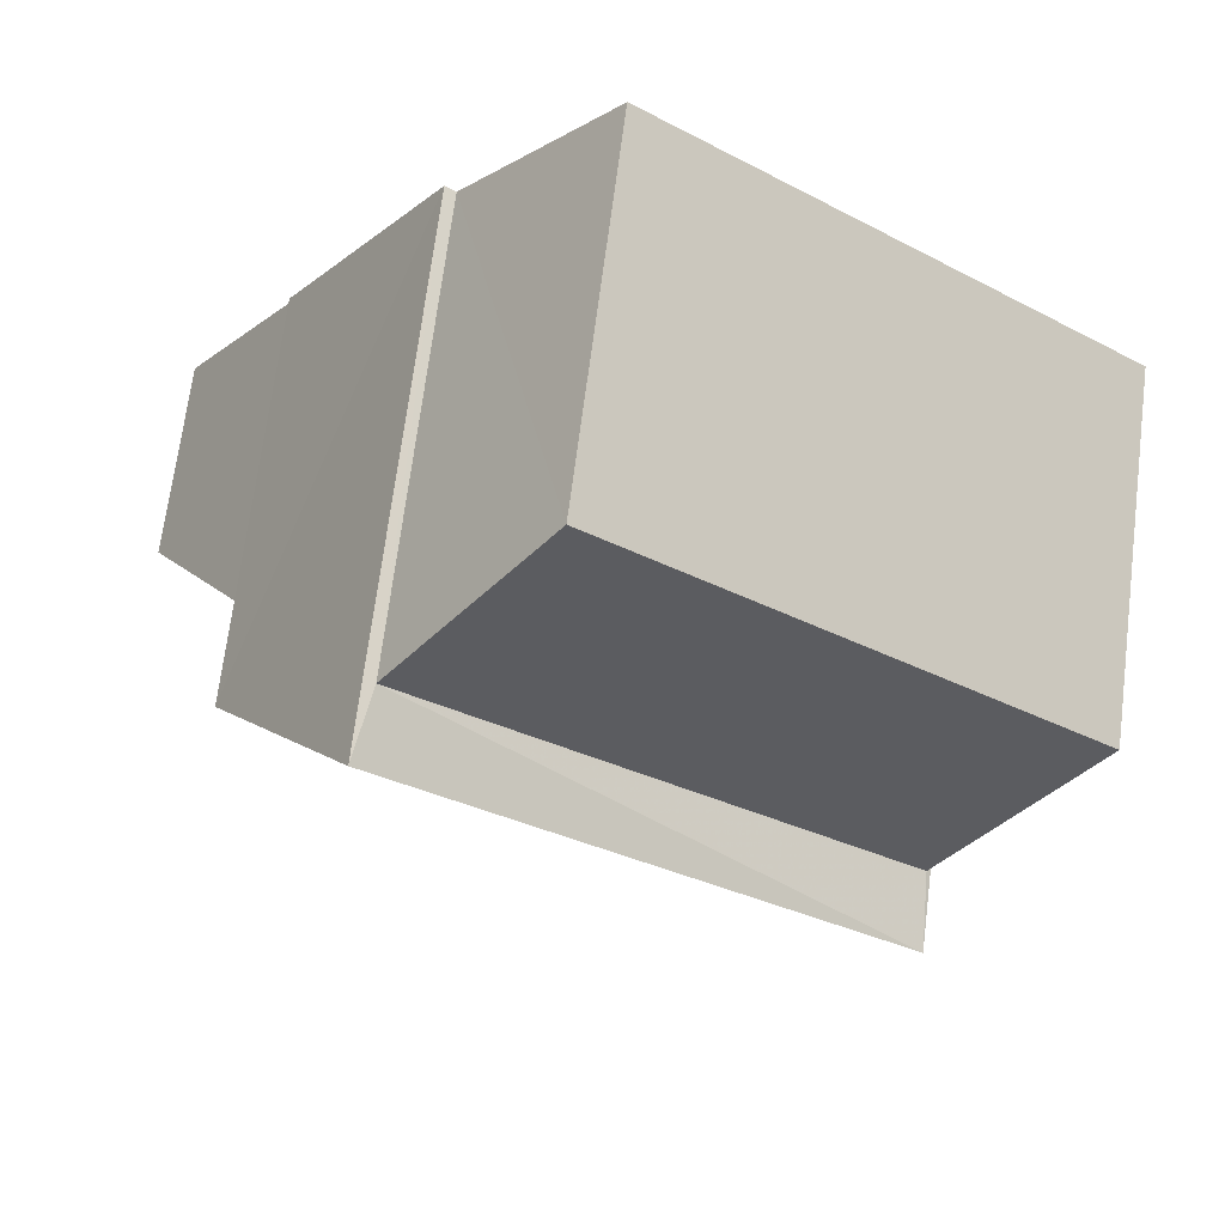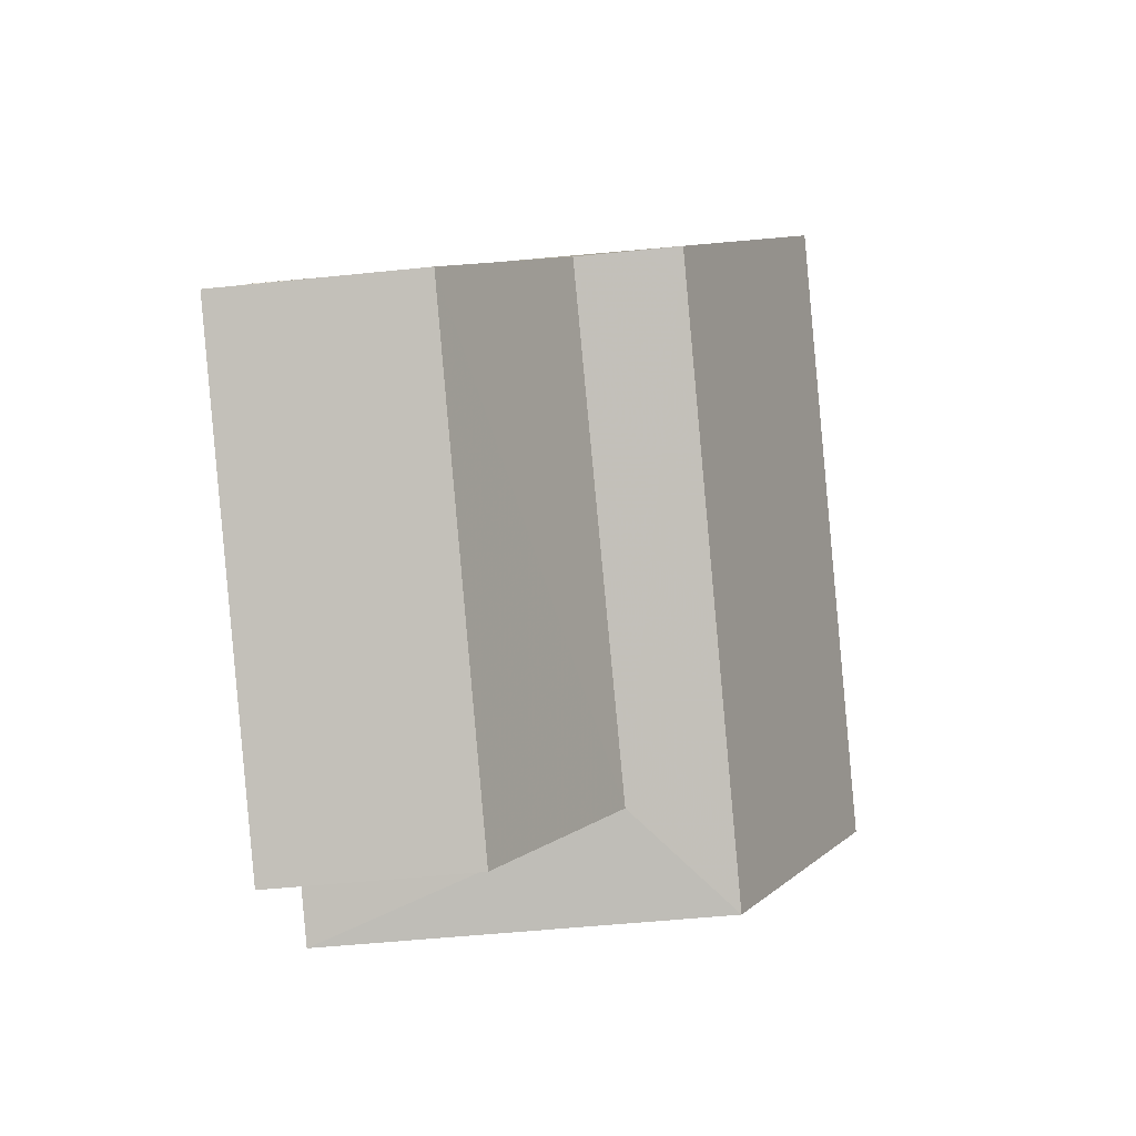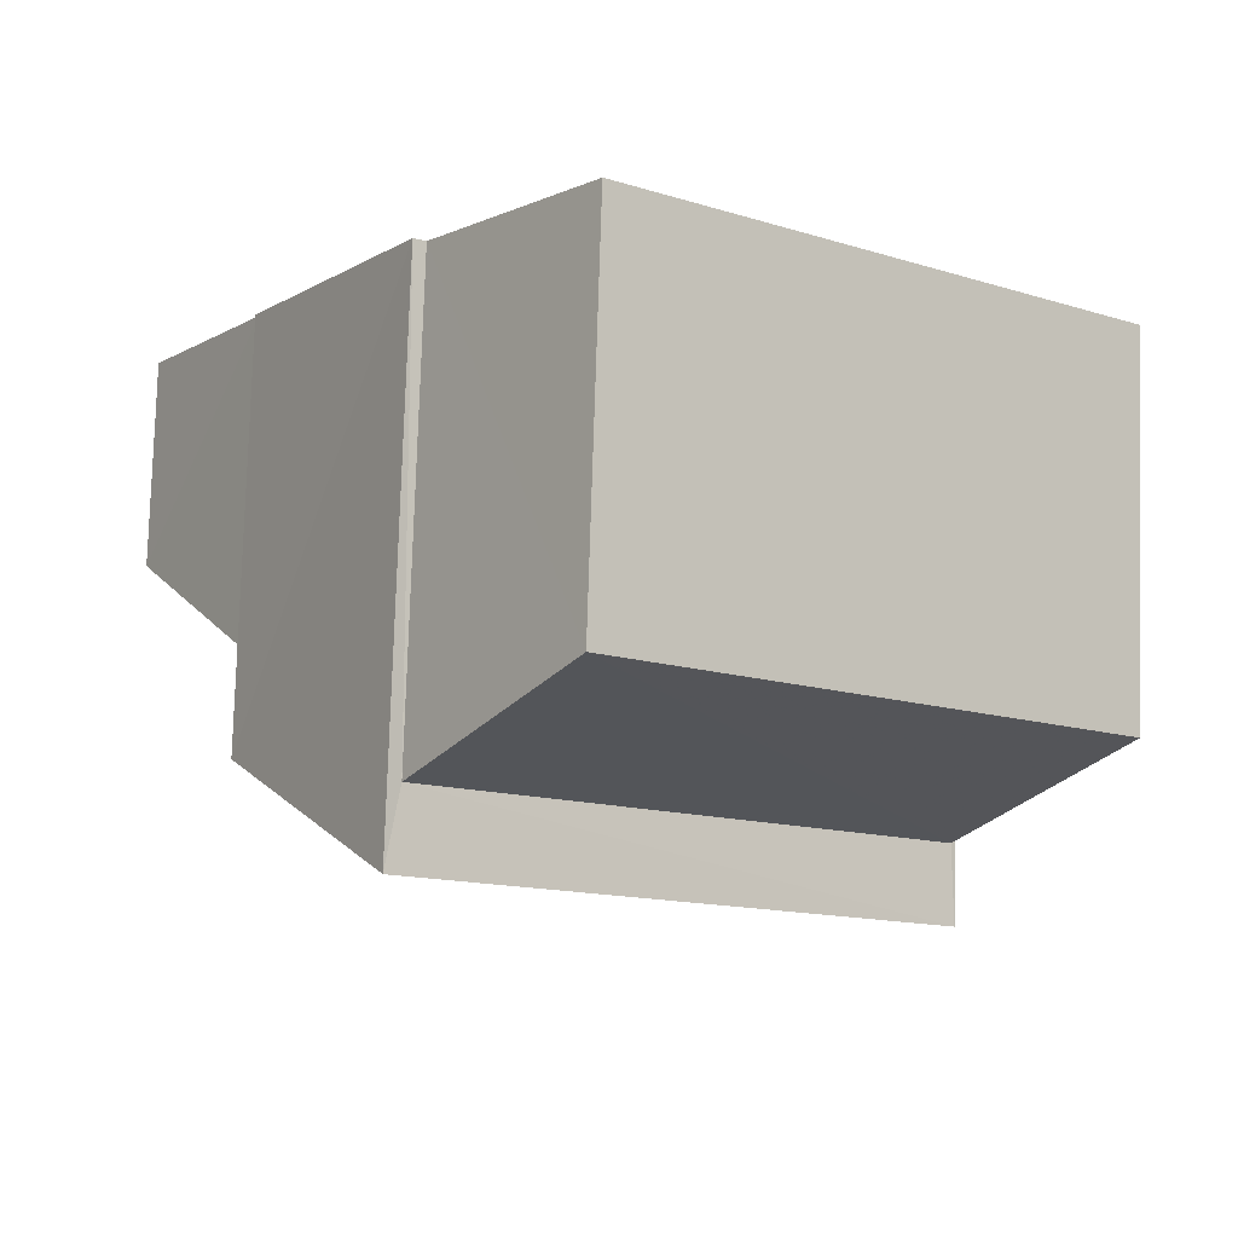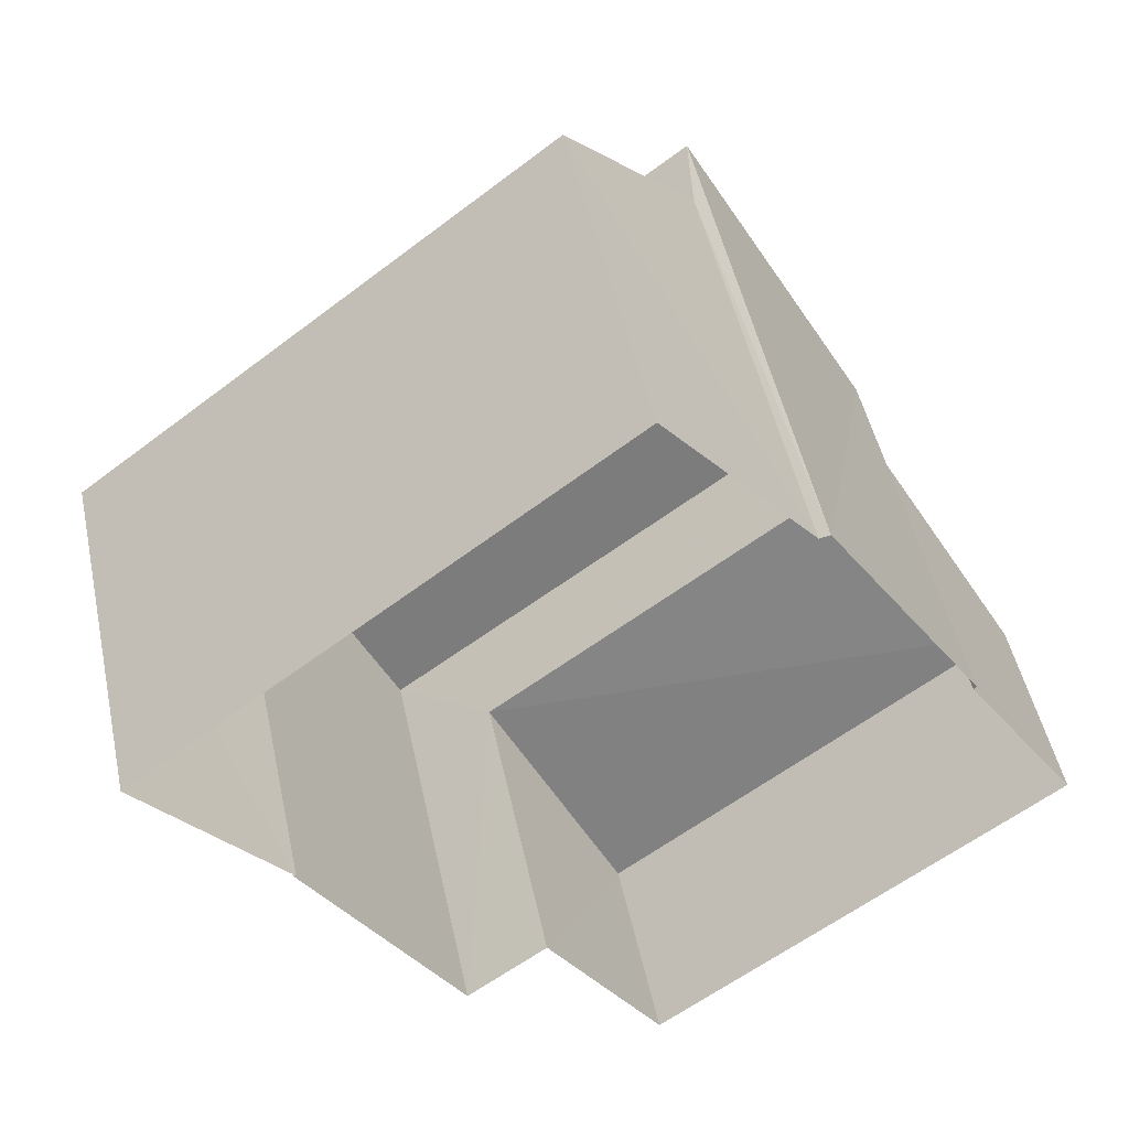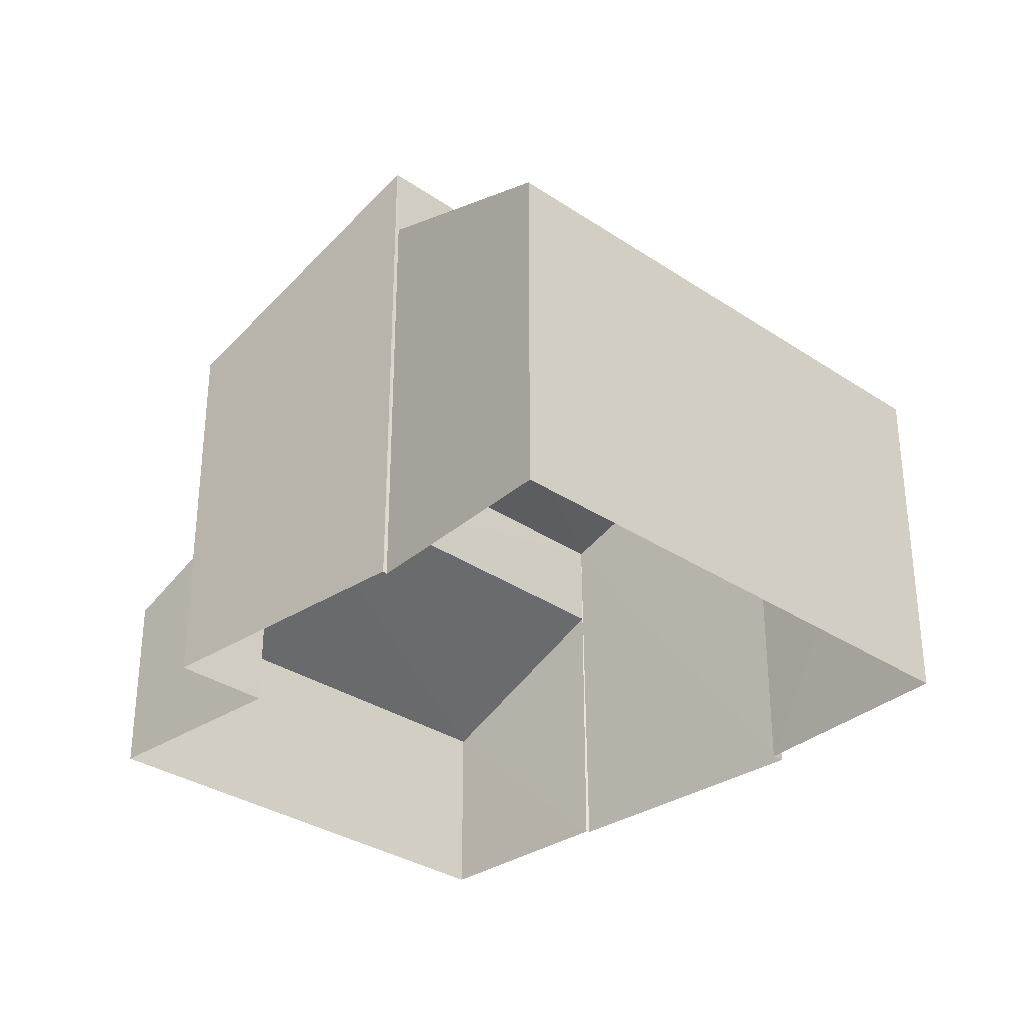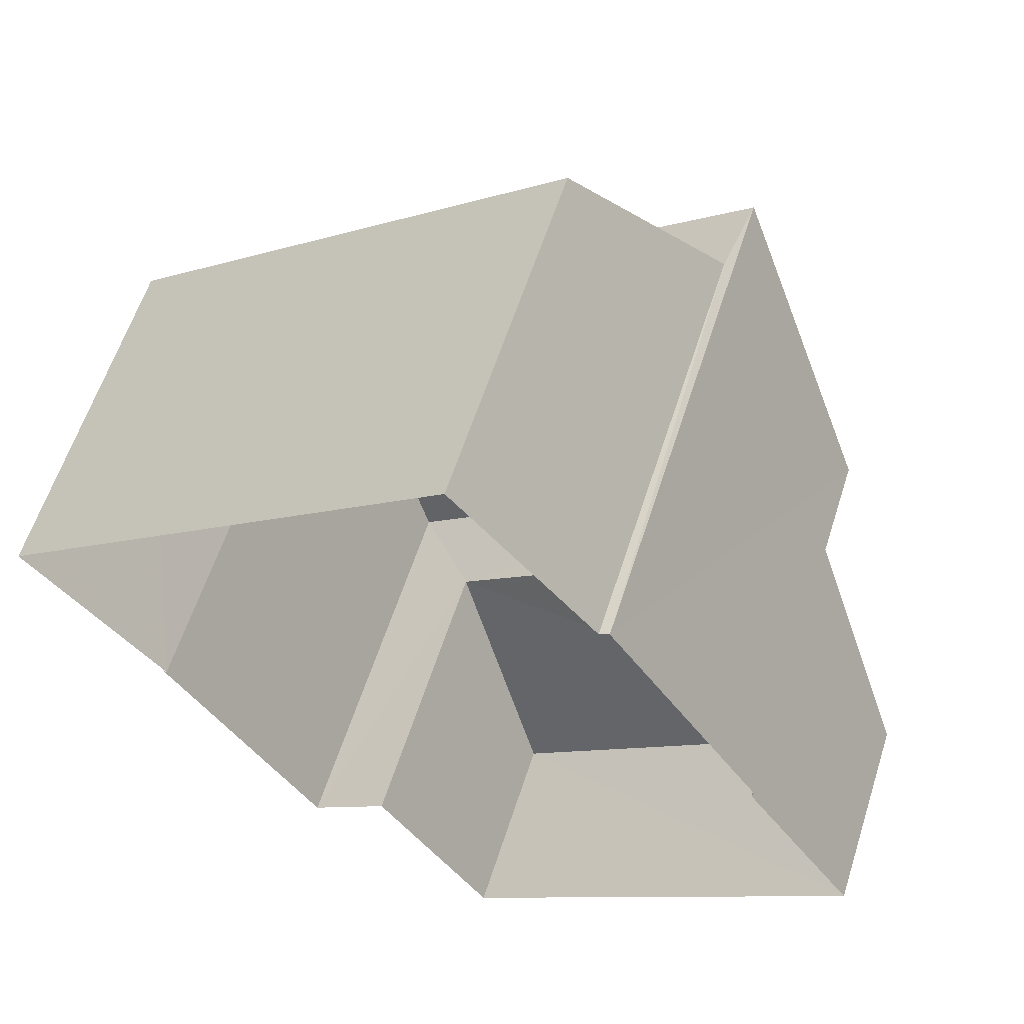
<metadata>
{"format":"obj","ext":"obj","renderer":"f3d","projection":"perspective","resolution":1024,"background":"white","views":[{"elev":69.2,"azim":7.2,"up":"+Y"},{"elev":-51.2,"azim":-83.6,"up":"+Y"},{"elev":80.0,"azim":1.9,"up":"+Y"},{"elev":48.5,"azim":168.1,"up":"+Y"},{"elev":-32.8,"azim":99.8,"up":"+Z"},{"elev":59.1,"azim":-162.3,"up":"+Y"}]}
</metadata>
<code>
v 1.198e+05 7.863e+05 21.48
v 1.198e+05 7.863e+05 21.48
v 1.198e+05 7.863e+05 21.48
v 1.198e+05 7.863e+05 21.47
v 1.198e+05 7.863e+05 21.47
v 1.198e+05 7.863e+05 21.48
v 1.198e+05 7.863e+05 21.48
v 1.198e+05 7.863e+05 21.48
v 1.198e+05 7.863e+05 21.47
v 1.198e+05 7.863e+05 21.48
v 1.198e+05 7.863e+05 21.47
v 1.198e+05 7.863e+05 21.48
v 1.198e+05 7.863e+05 28.82
v 1.198e+05 7.863e+05 27.53
v 1.198e+05 7.863e+05 28.86
v 1.198e+05 7.863e+05 27.52
v 1.198e+05 7.863e+05 28.14
v 1.198e+05 7.863e+05 30.08
v 1.198e+05 7.863e+05 30.08
v 1.198e+05 7.863e+05 28.14
v 1.198e+05 7.863e+05 26.52
v 1.198e+05 7.863e+05 24.76
v 1.198e+05 7.863e+05 24.75
v 1.198e+05 7.863e+05 26.47
f 1 2 3
f 4 3 5
f 6 7 8
f 9 4 5
f 10 11 5
f 6 12 7
f 2 12 3
f 10 5 6
f 5 3 6
f 3 12 6
f 13 14 15
f 13 16 14
f 17 18 19
f 17 20 18
f 21 22 23
f 21 24 22
f 6 14 10
f 6 15 14
f 14 16 11
f 10 14 11
f 5 16 13
f 5 11 16
f 6 8 15
f 8 19 15
f 5 13 9
f 15 19 18
f 13 15 18
f 9 13 18
f 8 17 19
f 8 7 17
f 9 20 4
f 9 18 20
f 4 21 3
f 24 7 12
f 20 21 4
f 17 24 21
f 24 17 7
f 17 21 20
f 12 2 22
f 24 12 22
f 3 23 1
f 3 21 23
f 23 2 1
f 23 22 2

</code>
